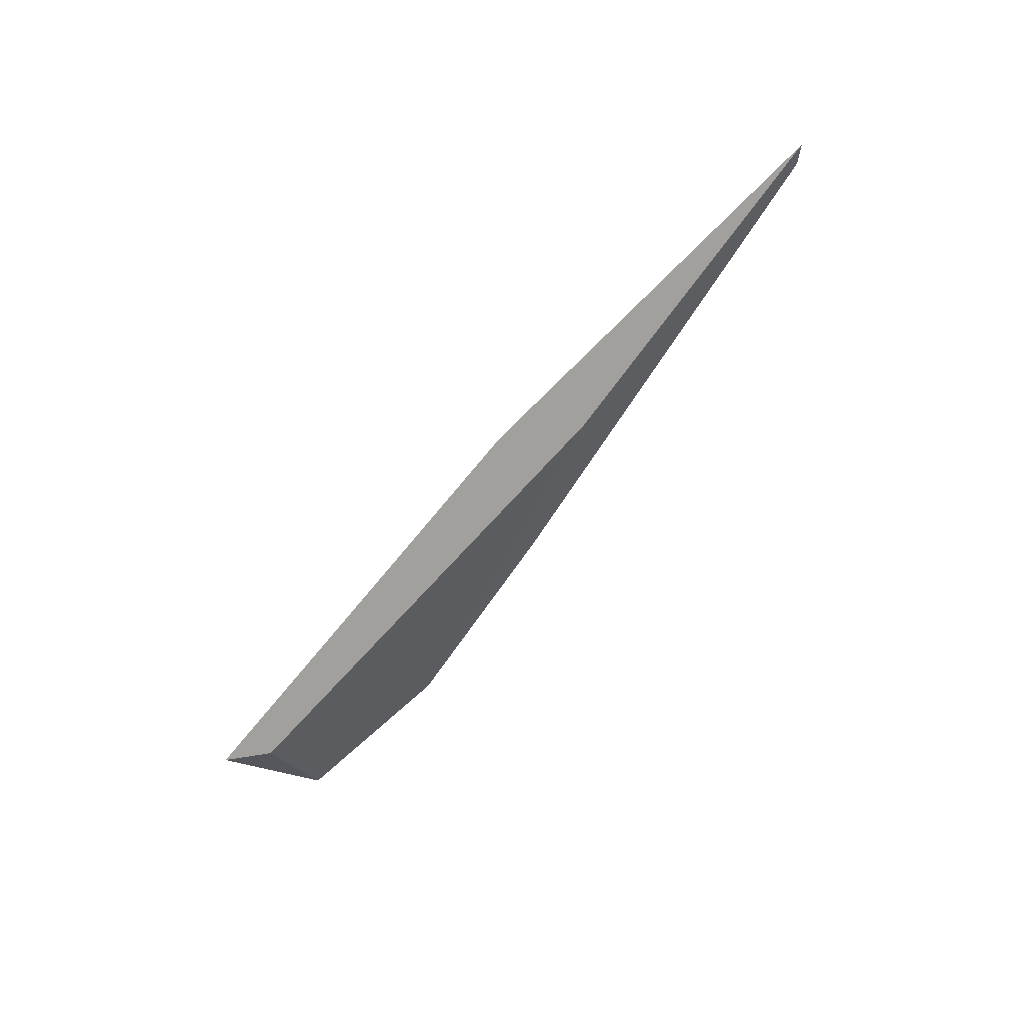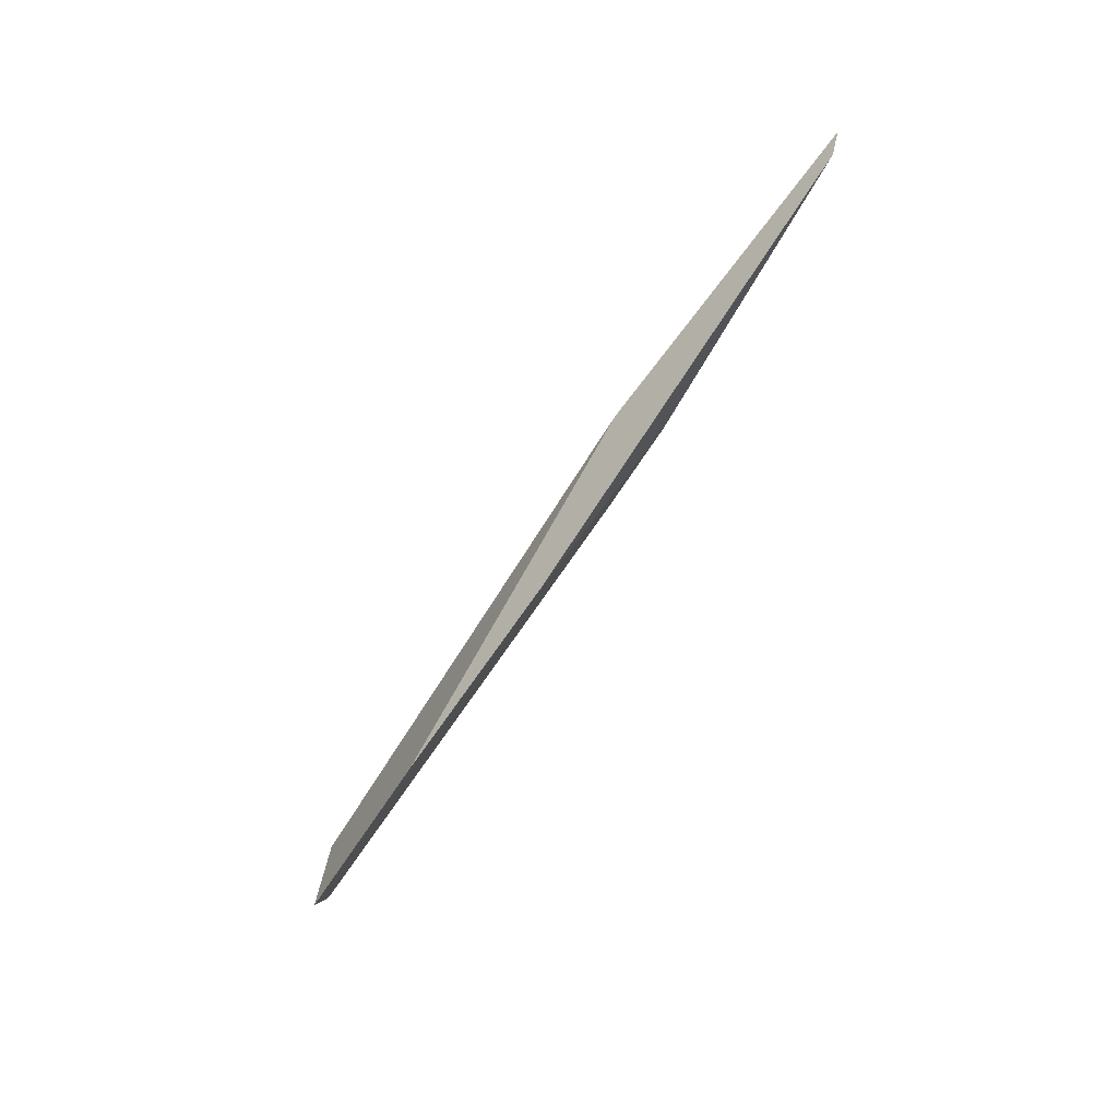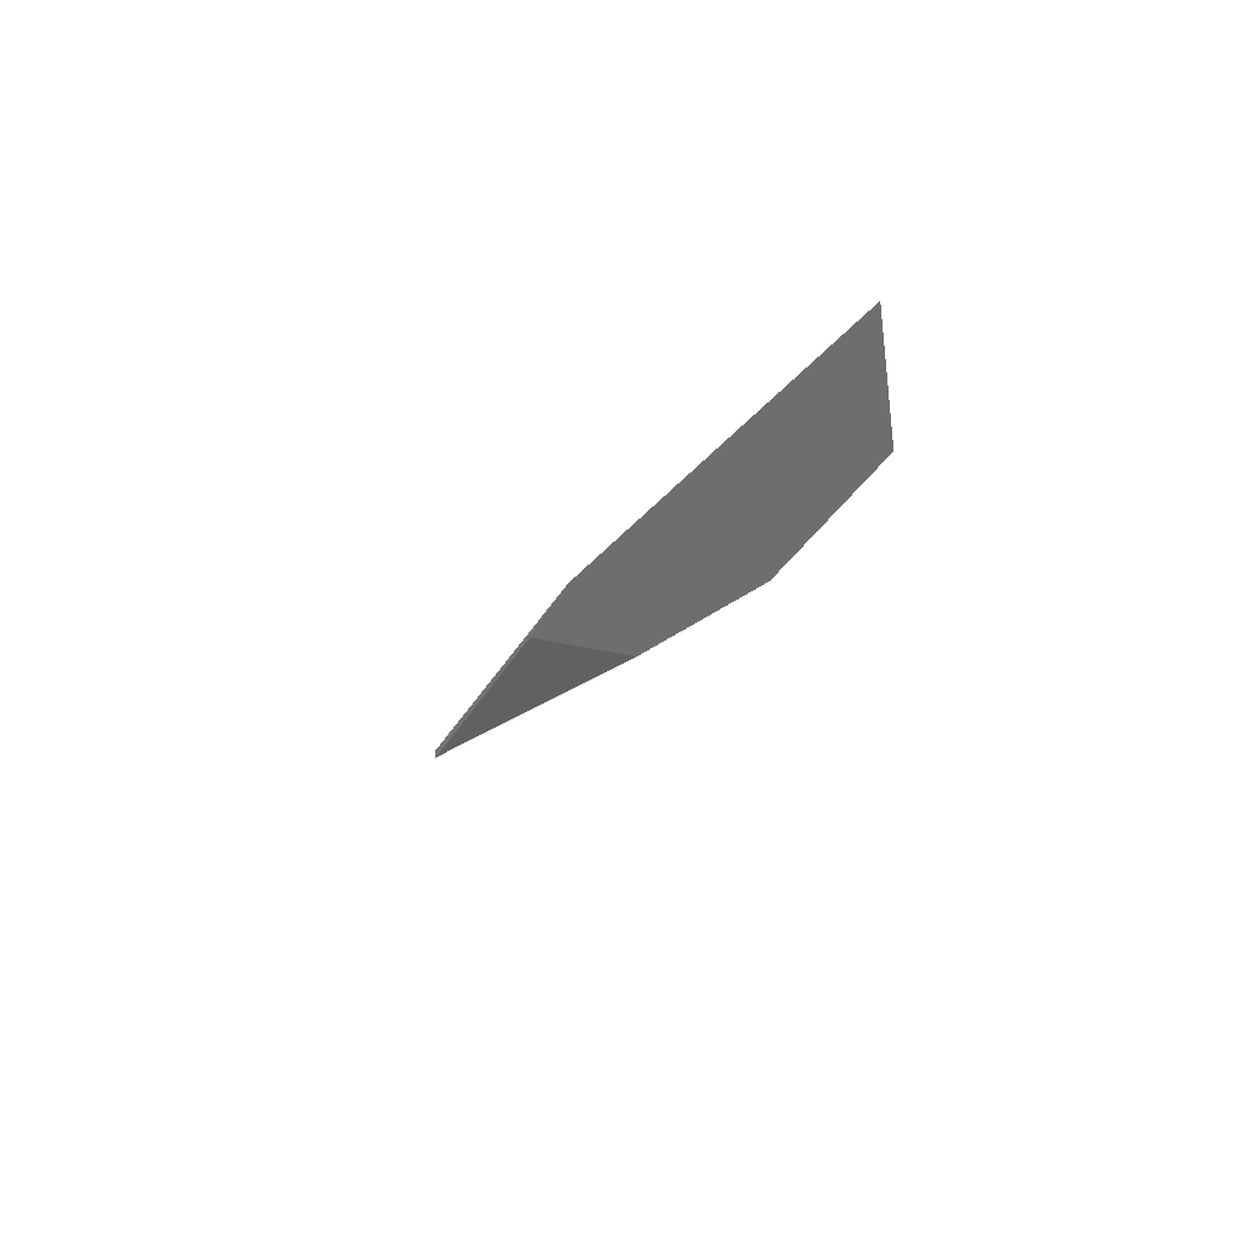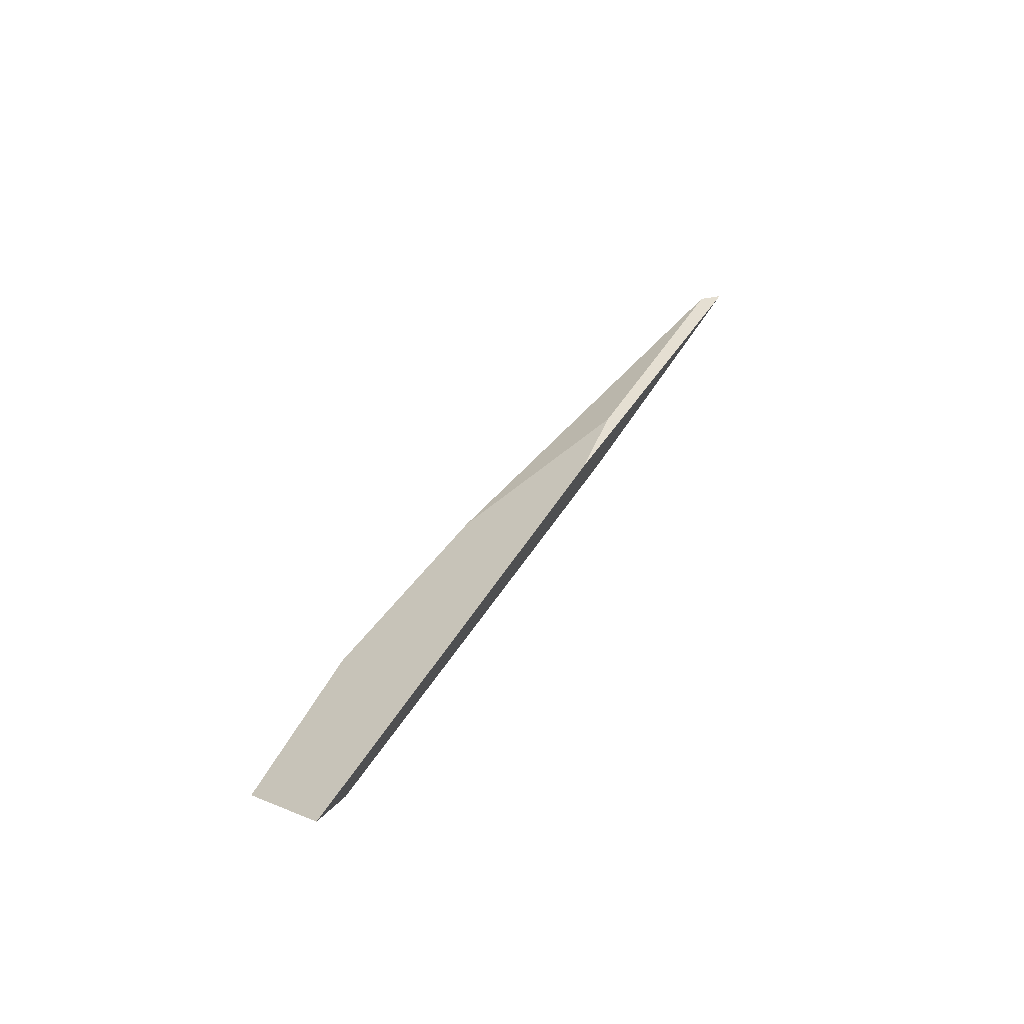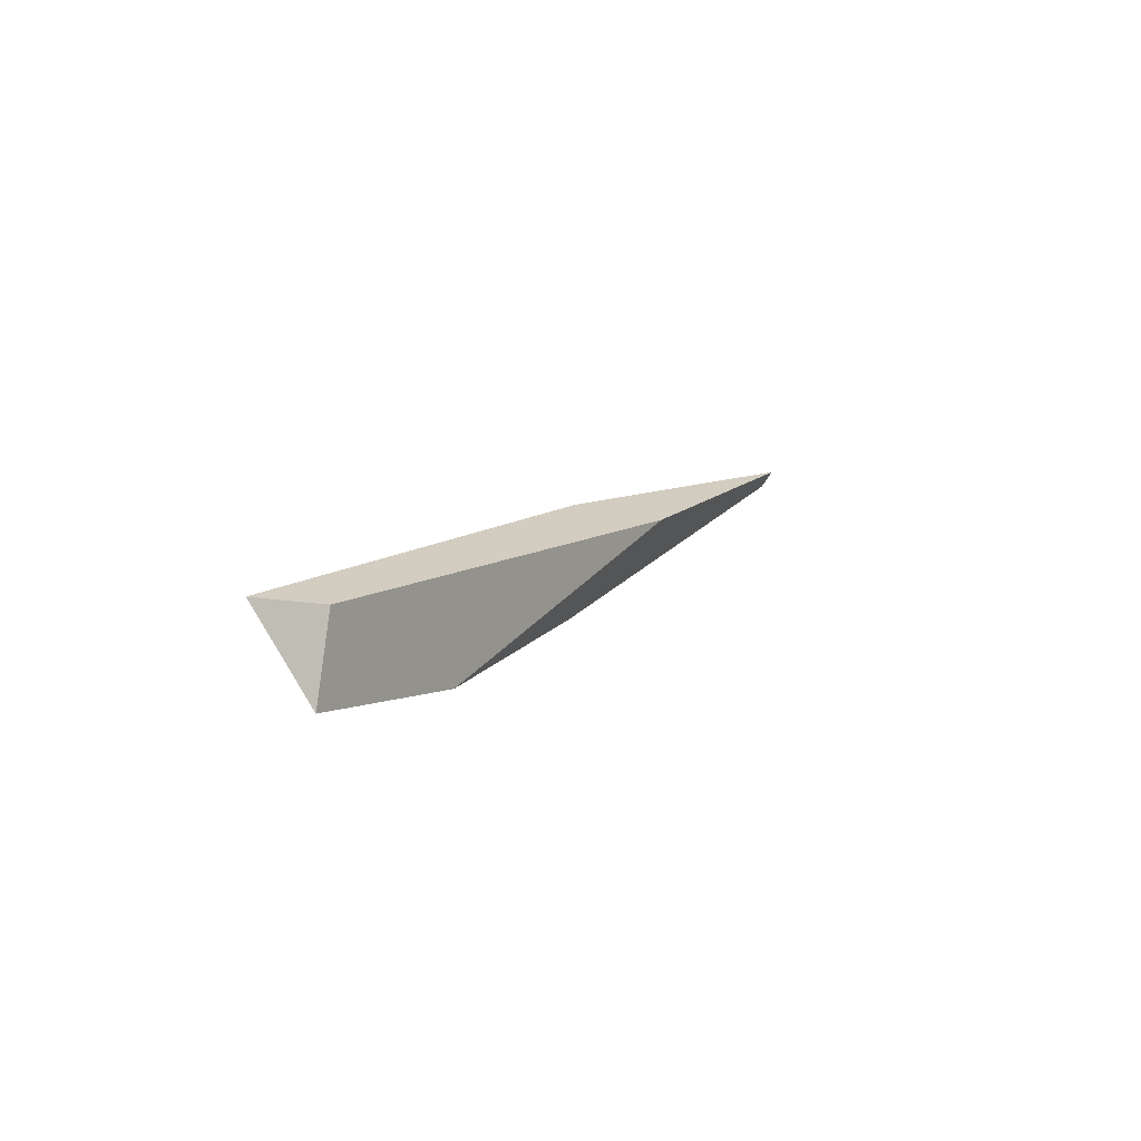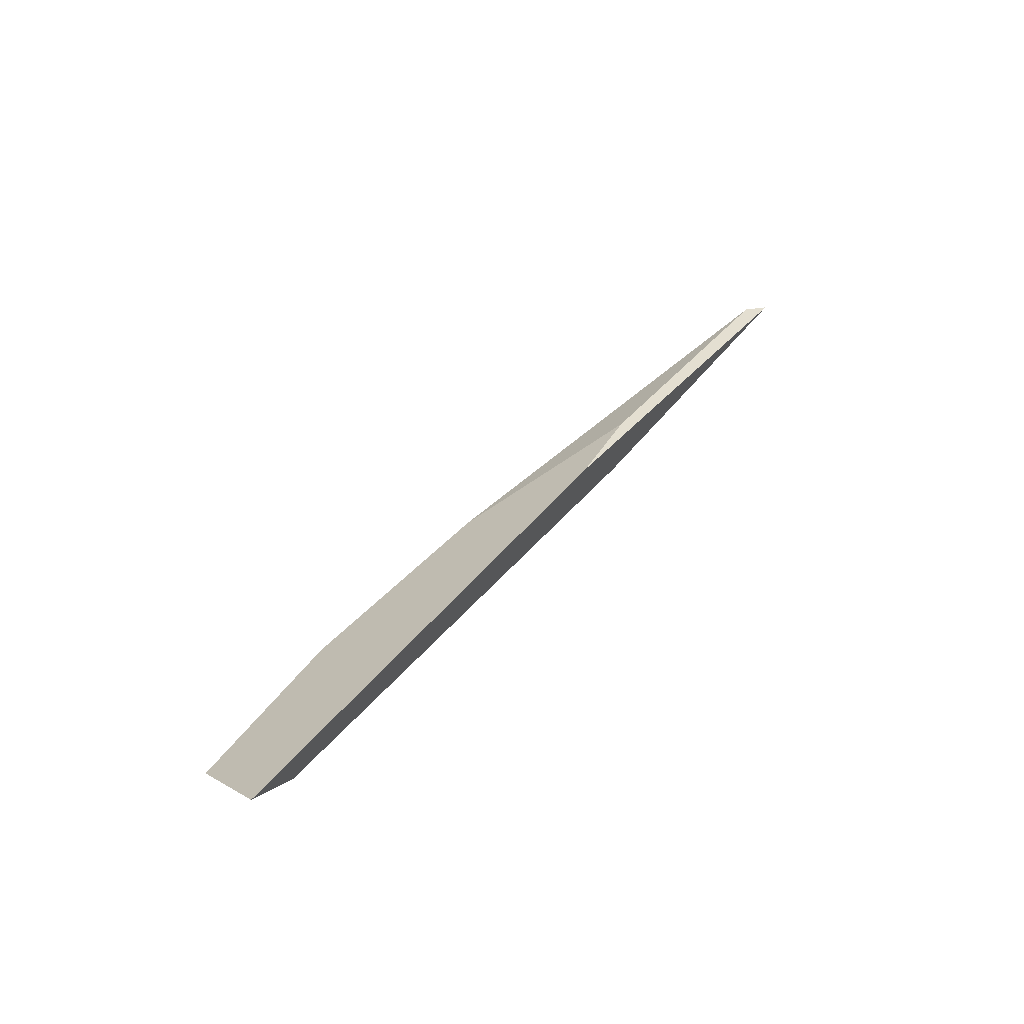
<metadata>
{"format":"obj","ext":"obj","renderer":"f3d","projection":"perspective","resolution":1024,"background":"white","views":[{"elev":-29.0,"azim":45.0,"up":"+Y"},{"elev":-65.6,"azim":76.8,"up":"+Z"},{"elev":-30.1,"azim":-94.8,"up":"+Z"},{"elev":15.5,"azim":-67.8,"up":"+Y"},{"elev":4.1,"azim":-40.5,"up":"+Z"},{"elev":14.2,"azim":-59.8,"up":"+Y"}]}
</metadata>
<code>
o WoodenBrokenPlanks_623
v -111.6 29.29 -96.04
v -111.9 29.19 -97.7
v -108.3 30.44 -97.75
v -101.2 32.89 -95.16
v -95.03 35.69 -94.32
v -103.1 33.3 -94.81
v -113 29.47 -95.85
v -104.3 32.15 -96.93
v -95.4 35.66 -94.65
v -101.3 33.91 -94.94
f 1 2 3 4
f 1 4 5 6
f 1 6 7
f 4 3 8 9
f 4 9 5
f 2 1 7
f 9 10 6 5
f 3 2 7 6
f 6 10 8 3
f 8 10 9

</code>
